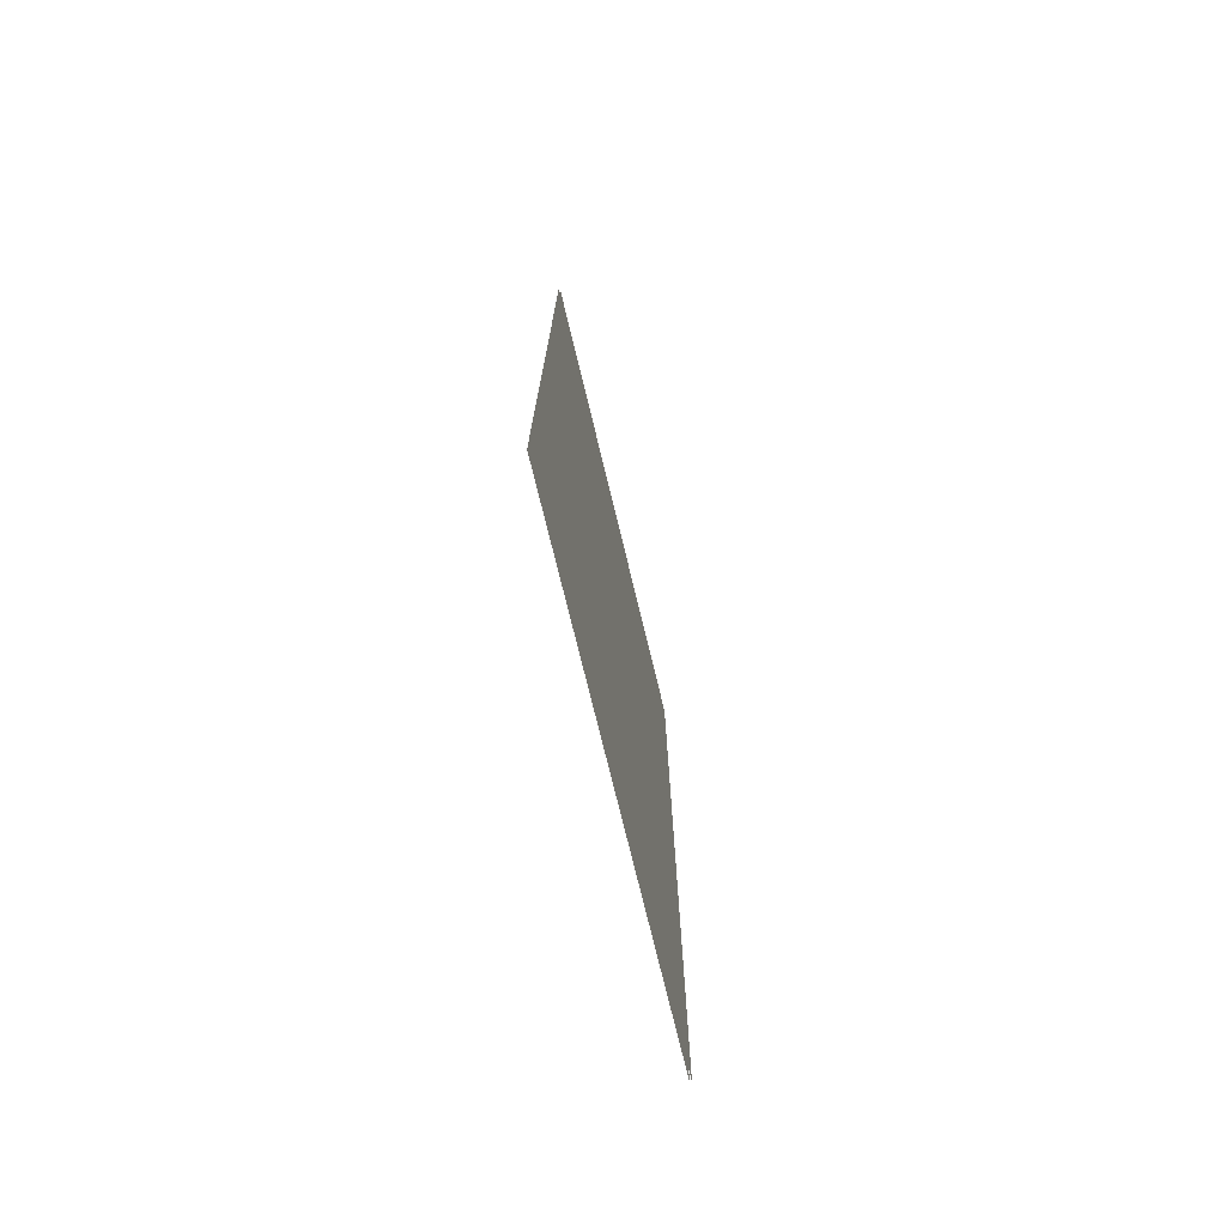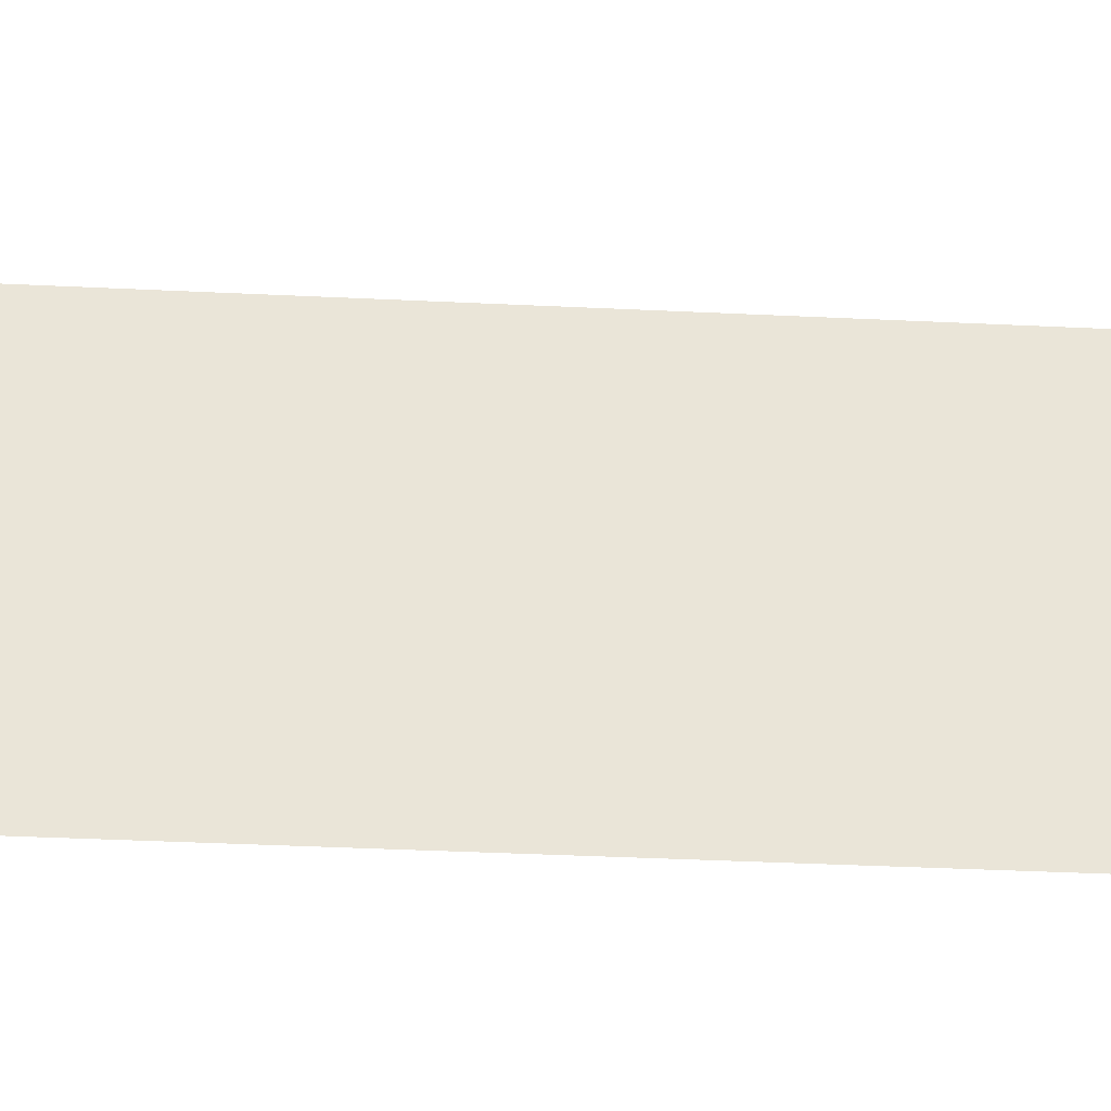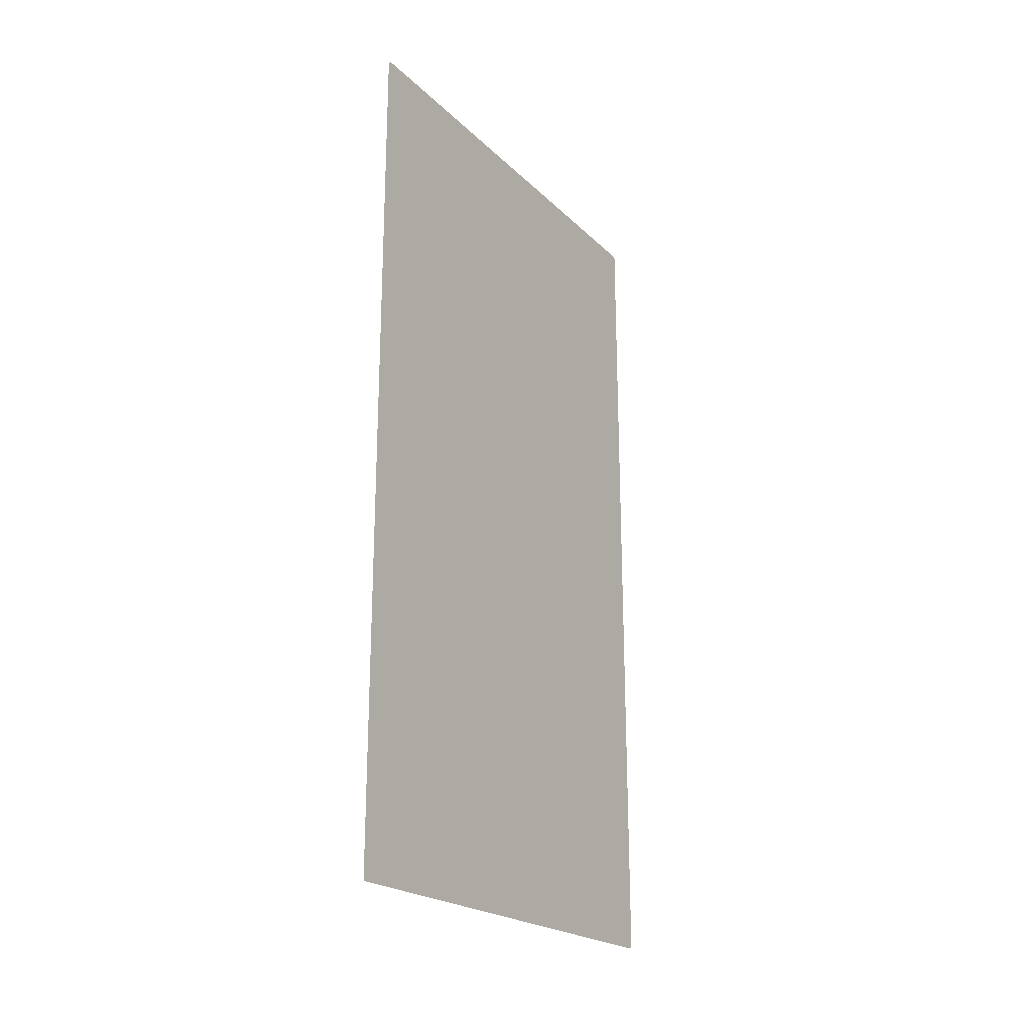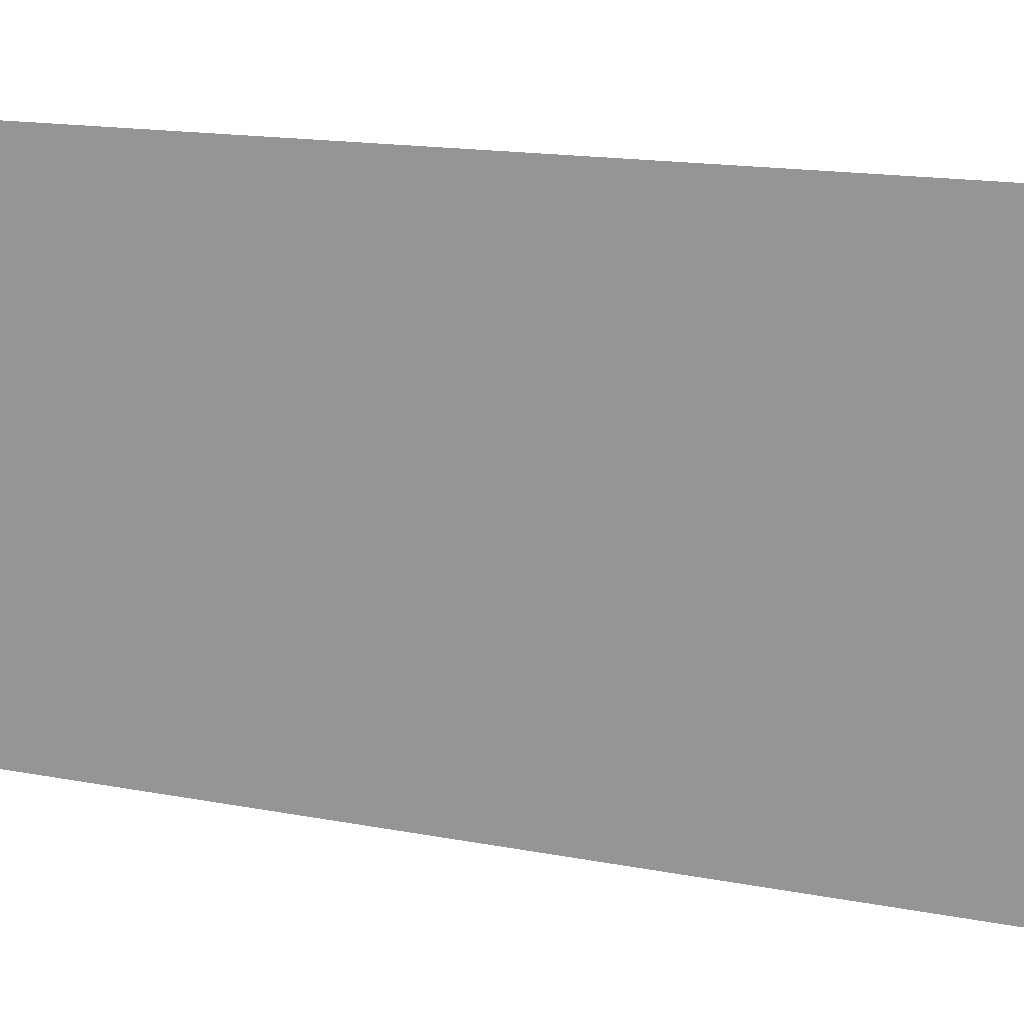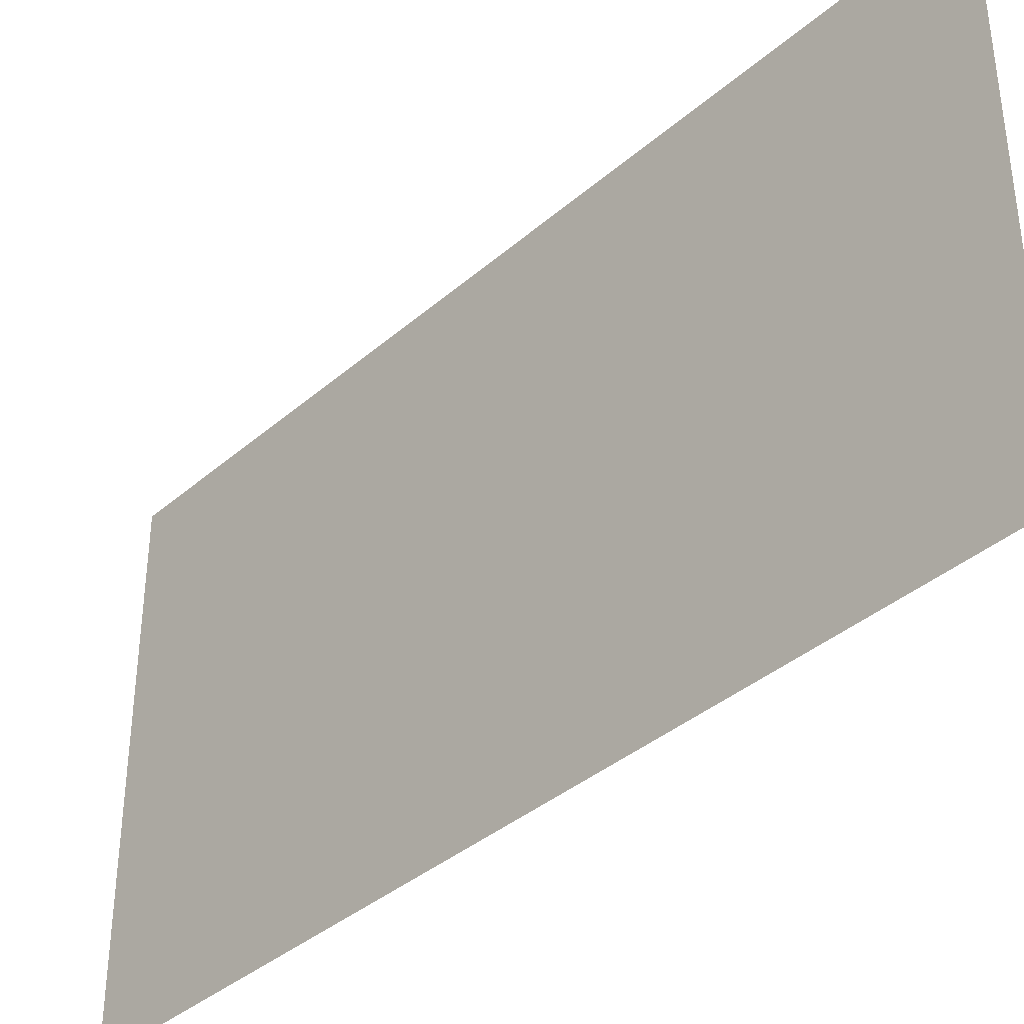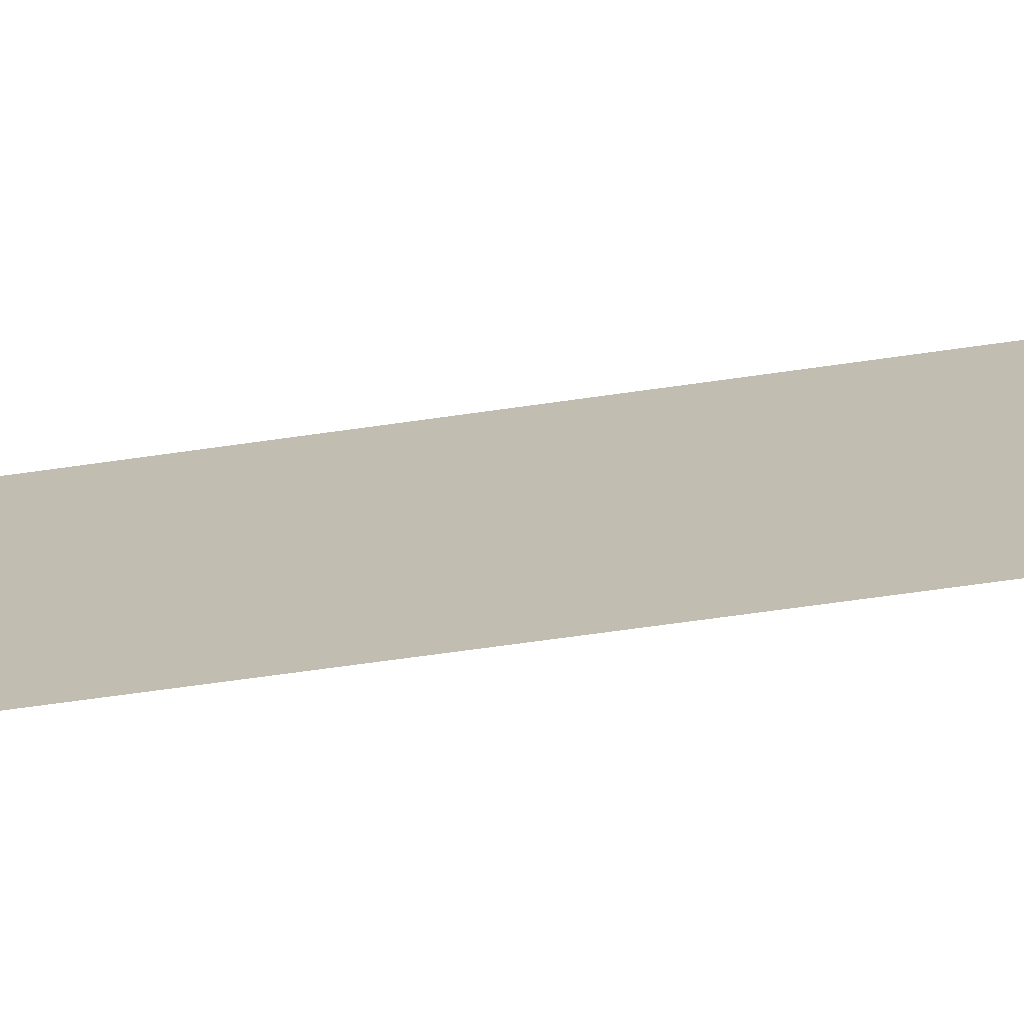
<metadata>
{"format":"obj","ext":"obj","renderer":"f3d","projection":"perspective","resolution":1024,"background":"white","views":[{"elev":-74.3,"azim":-166.4,"up":"+Z"},{"elev":-46.3,"azim":87.0,"up":"+Y"},{"elev":-21.9,"azim":-147.7,"up":"+Z"},{"elev":16.0,"azim":111.7,"up":"+Y"},{"elev":-37.9,"azim":-42.5,"up":"+Y"},{"elev":-71.4,"azim":-82.1,"up":"+Y"}]}
</metadata>
<code>
o charaSelectOne.001
v 0.2407 0.01204 -2.517
v 0.2407 0.01204 2.517
v 0.2407 2.844 -2.517
v 0.2407 2.844 2.517
v 0.2511 0.01204 2.517
v 0.2511 0.01204 -2.517
v 0.2511 2.844 2.517
v 0.2511 2.844 -2.517
f 1 2 4 3
f 5 6 8 7

</code>
